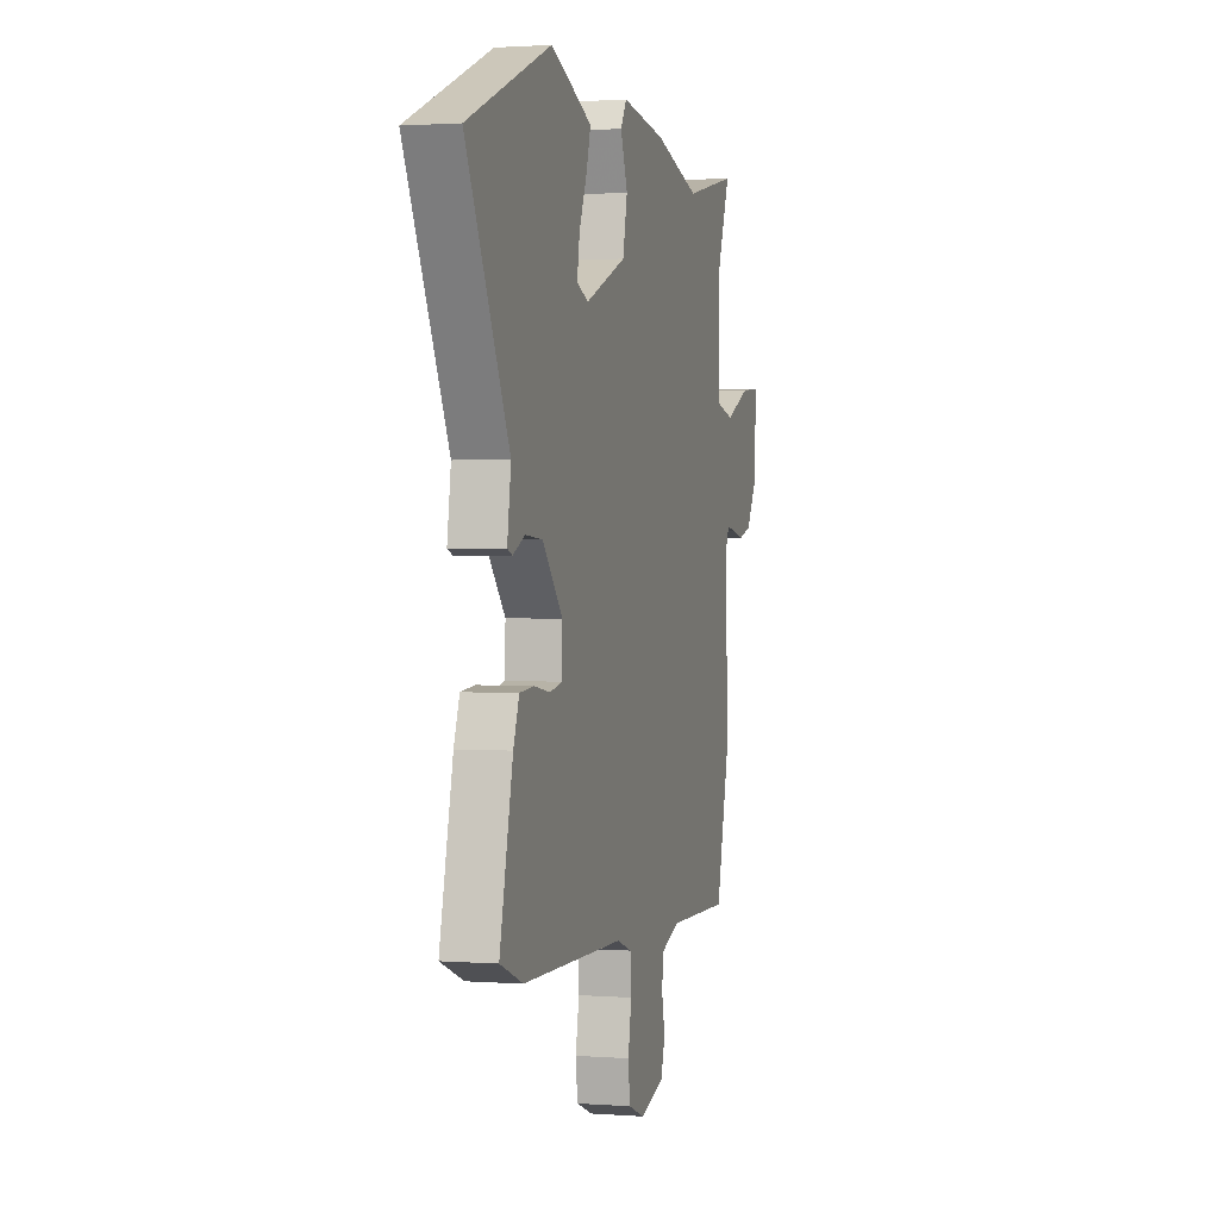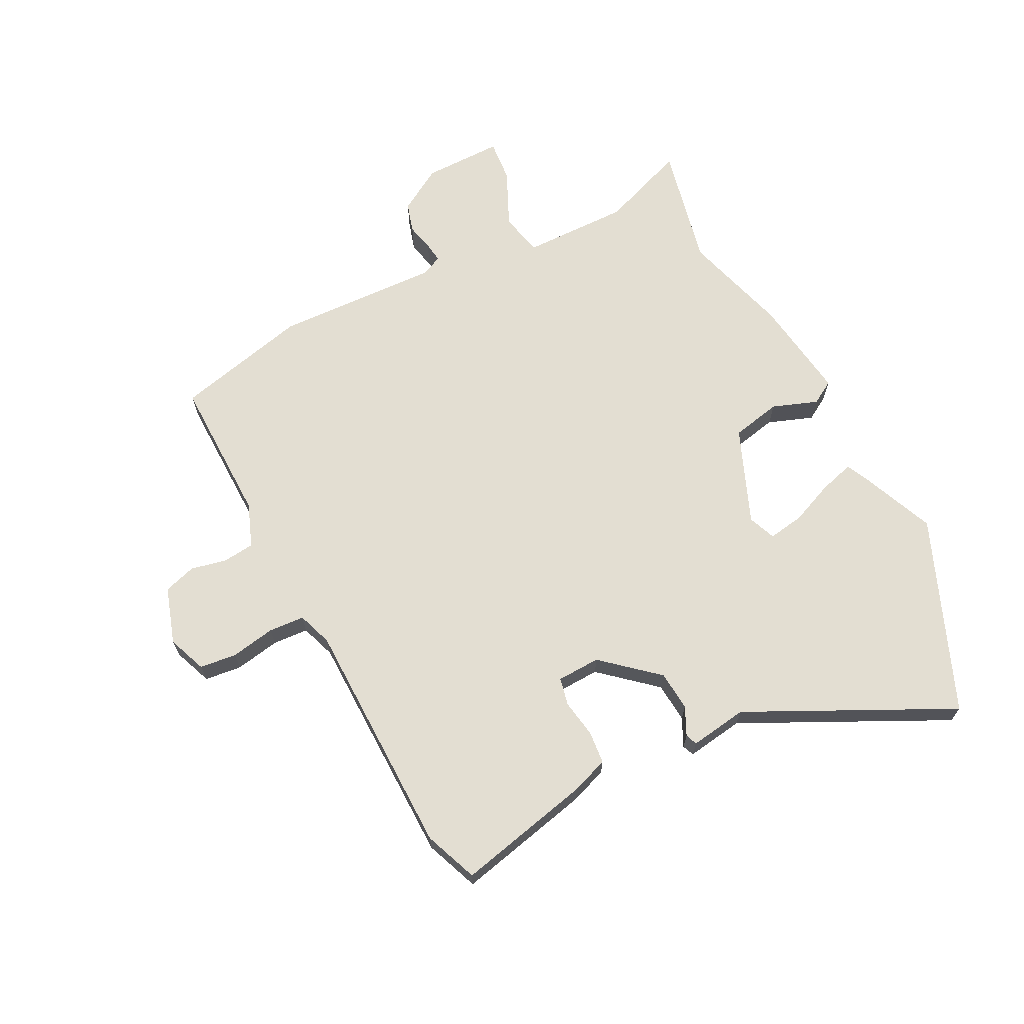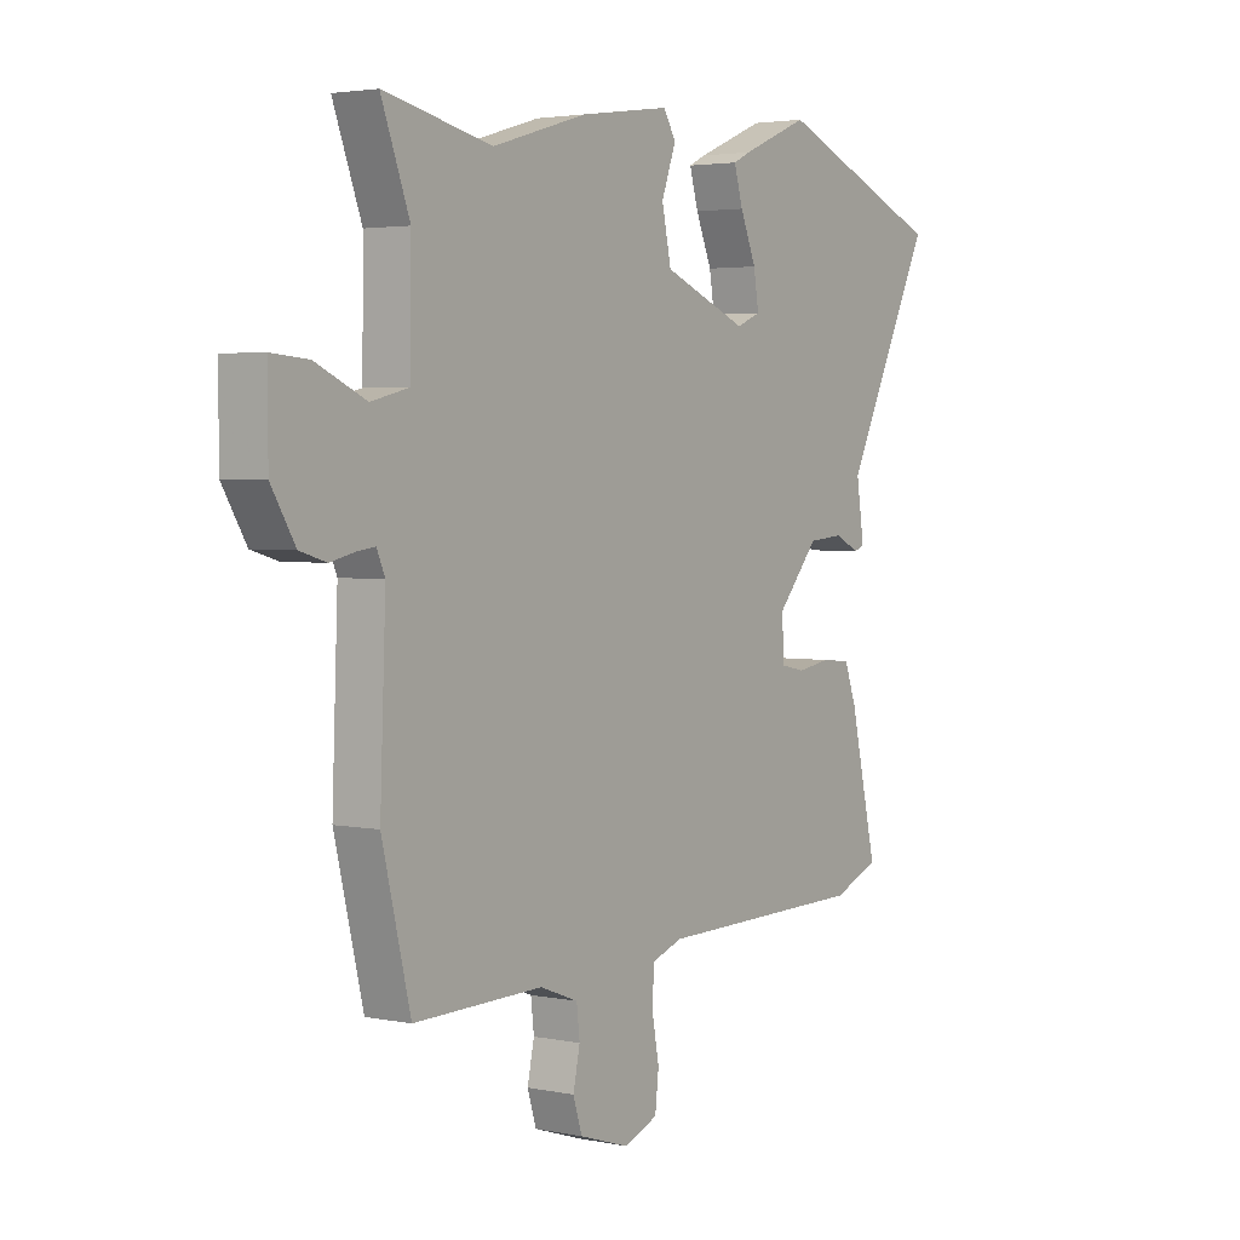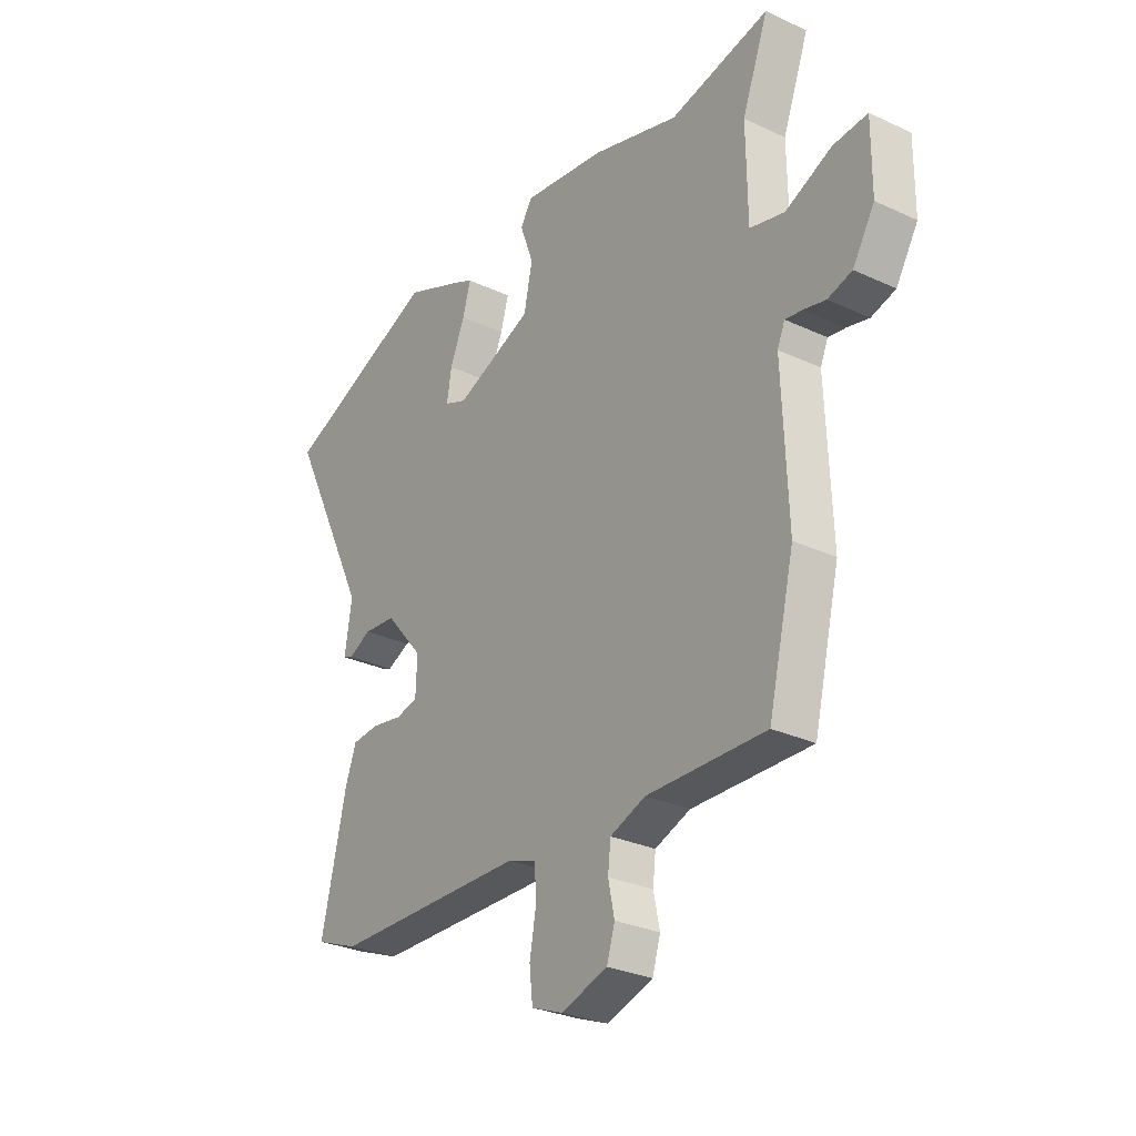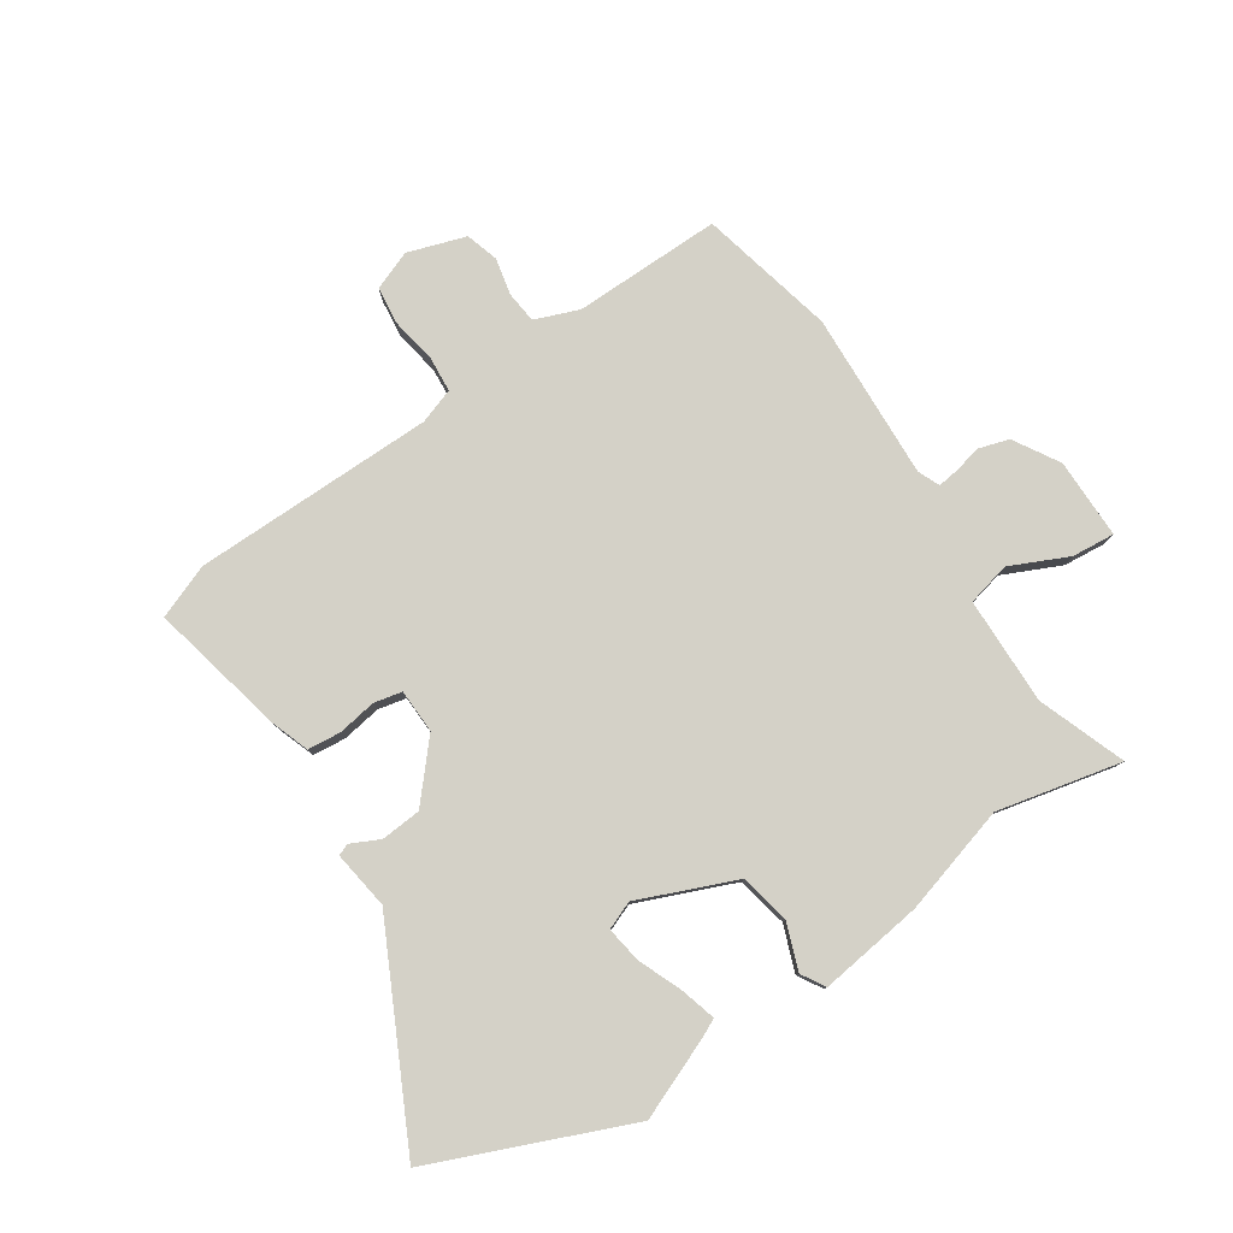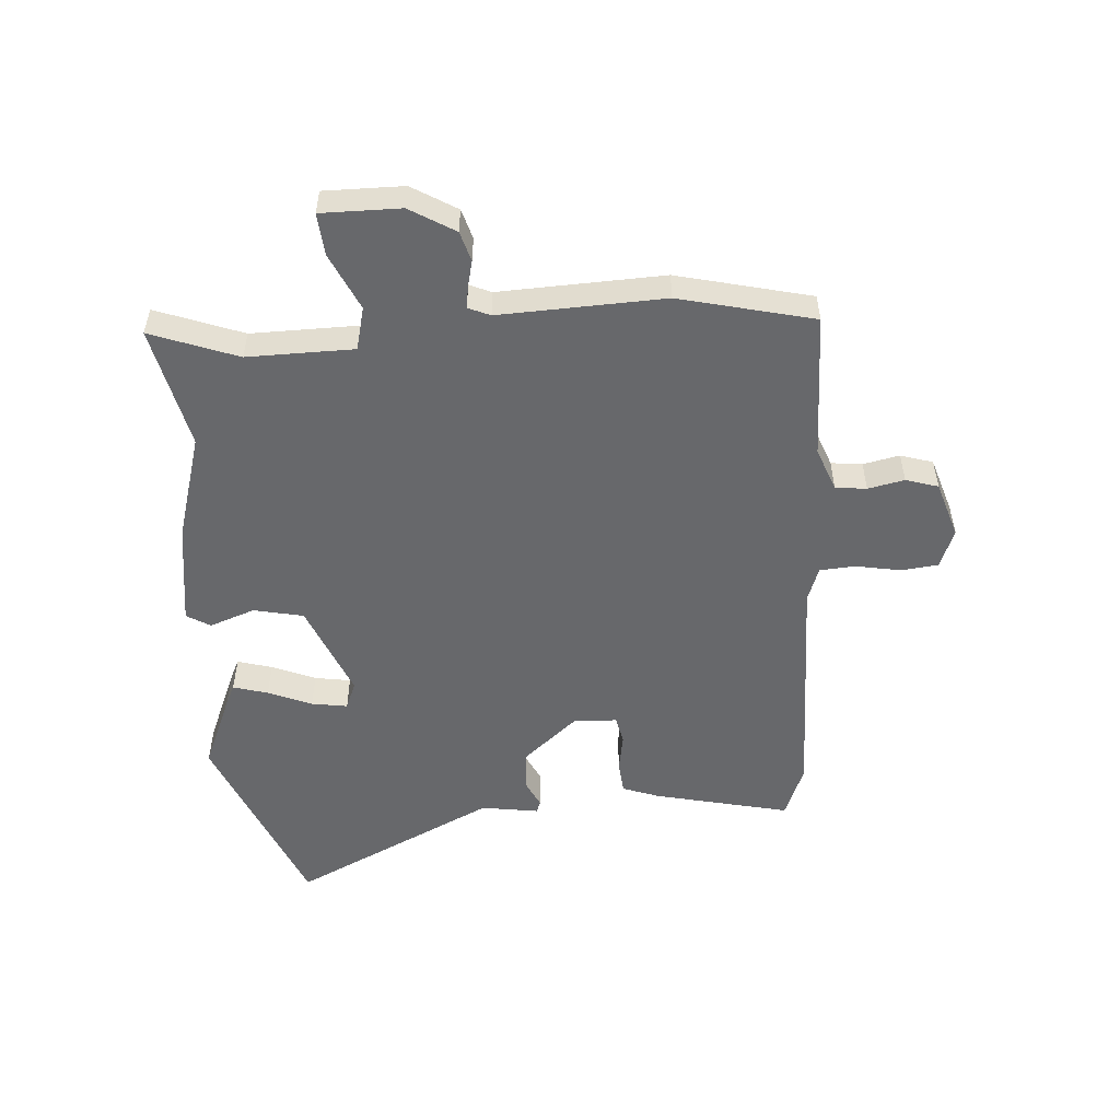
<metadata>
{"format":"obj","ext":"obj","renderer":"f3d","projection":"perspective","resolution":1024,"background":"white","views":[{"elev":1.6,"azim":-74.6,"up":"+Z"},{"elev":67.4,"azim":-116.9,"up":"+Y"},{"elev":3.1,"azim":124.7,"up":"+Z"},{"elev":-28.9,"azim":55.2,"up":"+Z"},{"elev":79.8,"azim":-33.2,"up":"+Y"},{"elev":-52.4,"azim":94.1,"up":"+Y"}]}
</metadata>
<code>
v 0.332 0.07 0.464
v 0.541 0.07 0.509
v 0.486 0.07 0.362
v 0.488 0.07 0.181
v 0.561 0.07 0.163
v 0.658 0.07 0.207
v 0.73 0.07 0.213
v 0.729 0.07 0.078
v 0.683 0.07 0.002
v 0.632 0.07 -0.013
v 0.585 0.07 -0.002
v 0.55 0.07 0.003
v 0.534 0.07 -0.034
v 0.545 0.07 -0.314
v 0.49 0.07 -0.542
v 0.241 0.07 -0.537
v 0.167 0.07 -0.565
v 0.161 0.07 -0.618
v 0.174 0.07 -0.68
v 0.157 0.07 -0.735
v 0.06 0.07 -0.766
v -0.006 0.07 -0.74
v -0.013 0.07 -0.677
v 0.001 0.07 -0.601
v -0.003 0.07 -0.54
v -0.062 0.07 -0.519
v -0.469 0.07 -0.512
v -0.56 0.07 -0.476
v -0.507 0.07 -0.246
v -0.484 0.07 -0.183
v -0.428 0.07 -0.178
v -0.363 0.07 -0.189
v -0.316 0.07 -0.179
v -0.313 0.07 -0.105
v -0.393 0.07 -0.012
v -0.461 0.07 -0.006
v -0.509 0.07 -0.029
v -0.529 0.07 -0.021
v -0.514 0.07 0.077
v -0.684 0.07 0.425
v -0.355 0.07 0.559
v -0.224 0.07 0.504
v -0.191 0.07 0.488
v -0.208 0.07 0.429
v -0.239 0.07 0.355
v -0.249 0.07 0.294
v -0.202 0.07 0.275
v -0.039 0.07 0.341
v -0.021 0.07 0.426
v -0.049 0.07 0.503
v -0.025 0.07 0.543
v 0.15 0.07 0.518
v 0.332 0 0.464
v 0.541 0 0.509
v 0.486 0 0.362
v 0.488 0 0.181
v 0.561 0 0.163
v 0.658 0 0.207
v 0.73 0 0.213
v 0.729 0 0.078
v 0.683 0 0.002
v 0.632 0 -0.013
v 0.585 0 -0.002
v 0.55 0 0.003
v 0.534 0 -0.034
v 0.545 0 -0.314
v 0.49 0 -0.542
v 0.241 0 -0.537
v 0.167 0 -0.565
v 0.161 0 -0.618
v 0.174 0 -0.68
v 0.157 0 -0.735
v 0.06 0 -0.766
v -0.006 0 -0.74
v -0.013 0 -0.677
v 0.001 0 -0.601
v -0.003 0 -0.54
v -0.062 0 -0.519
v -0.469 0 -0.512
v -0.56 0 -0.476
v -0.507 0 -0.246
v -0.484 0 -0.183
v -0.428 0 -0.178
v -0.363 0 -0.189
v -0.316 0 -0.179
v -0.313 0 -0.105
v -0.393 0 -0.012
v -0.461 0 -0.006
v -0.509 0 -0.029
v -0.529 0 -0.021
v -0.514 0 0.077
v -0.684 0 0.425
v -0.355 0 0.559
v -0.224 0 0.504
v -0.191 0 0.488
v -0.208 0 0.429
v -0.239 0 0.355
v -0.249 0 0.294
v -0.202 0 0.275
v -0.039 0 0.341
v -0.021 0 0.426
v -0.049 0 0.503
v -0.025 0 0.543
v 0.15 0 0.518
f 49 50 51 52
f 48 49 52 1
f 47 48 1 2
f 42 43 44 45
f 42 45 46
f 39 40 41 42
f 39 42 46
f 36 37 38 39
f 35 36 39 46
f 34 35 46 47
f 29 30 31 32
f 29 32 33
f 26 27 28 29
f 25 26 29 33
f 21 22 23 24
f 21 24 25
f 18 19 20 21
f 17 18 21 25
f 16 17 25 33
f 13 14 15 16
f 12 13 16 33
f 8 9 10 11
f 8 11 12
f 5 6 7 8
f 4 5 8 12
f 34 47 2 3
f 4 12 33 34
f 3 4 34
f 104 103 102 101
f 53 104 101 100
f 54 53 100 99
f 97 96 95 94
f 98 97 94
f 94 93 92 91
f 98 94 91
f 91 90 89 88
f 98 91 88 87
f 99 98 87 86
f 84 83 82 81
f 85 84 81
f 81 80 79 78
f 85 81 78 77
f 76 75 74 73
f 77 76 73
f 73 72 71 70
f 77 73 70 69
f 85 77 69 68
f 68 67 66 65
f 85 68 65 64
f 63 62 61 60
f 64 63 60
f 60 59 58 57
f 64 60 57 56
f 55 54 99 86
f 86 85 64 56
f 86 56 55
f 1 53 54 2
f 2 54 55 3
f 3 55 56 4
f 4 56 57 5
f 5 57 58 6
f 6 58 59 7
f 7 59 60 8
f 8 60 61 9
f 9 61 62 10
f 10 62 63 11
f 11 63 64 12
f 12 64 65 13
f 13 65 66 14
f 14 66 67 15
f 15 67 68 16
f 16 68 69 17
f 17 69 70 18
f 18 70 71 19
f 19 71 72 20
f 20 72 73 21
f 21 73 74 22
f 22 74 75 23
f 23 75 76 24
f 24 76 77 25
f 25 77 78 26
f 26 78 79 27
f 27 79 80 28
f 28 80 81 29
f 29 81 82 30
f 30 82 83 31
f 31 83 84 32
f 32 84 85 33
f 33 85 86 34
f 34 86 87 35
f 35 87 88 36
f 36 88 89 37
f 37 89 90 38
f 38 90 91 39
f 39 91 92 40
f 40 92 93 41
f 41 93 94 42
f 42 94 95 43
f 43 95 96 44
f 44 96 97 45
f 45 97 98 46
f 46 98 99 47
f 47 99 100 48
f 48 100 101 49
f 49 101 102 50
f 50 102 103 51
f 51 103 104 52
f 52 104 53 1

</code>
